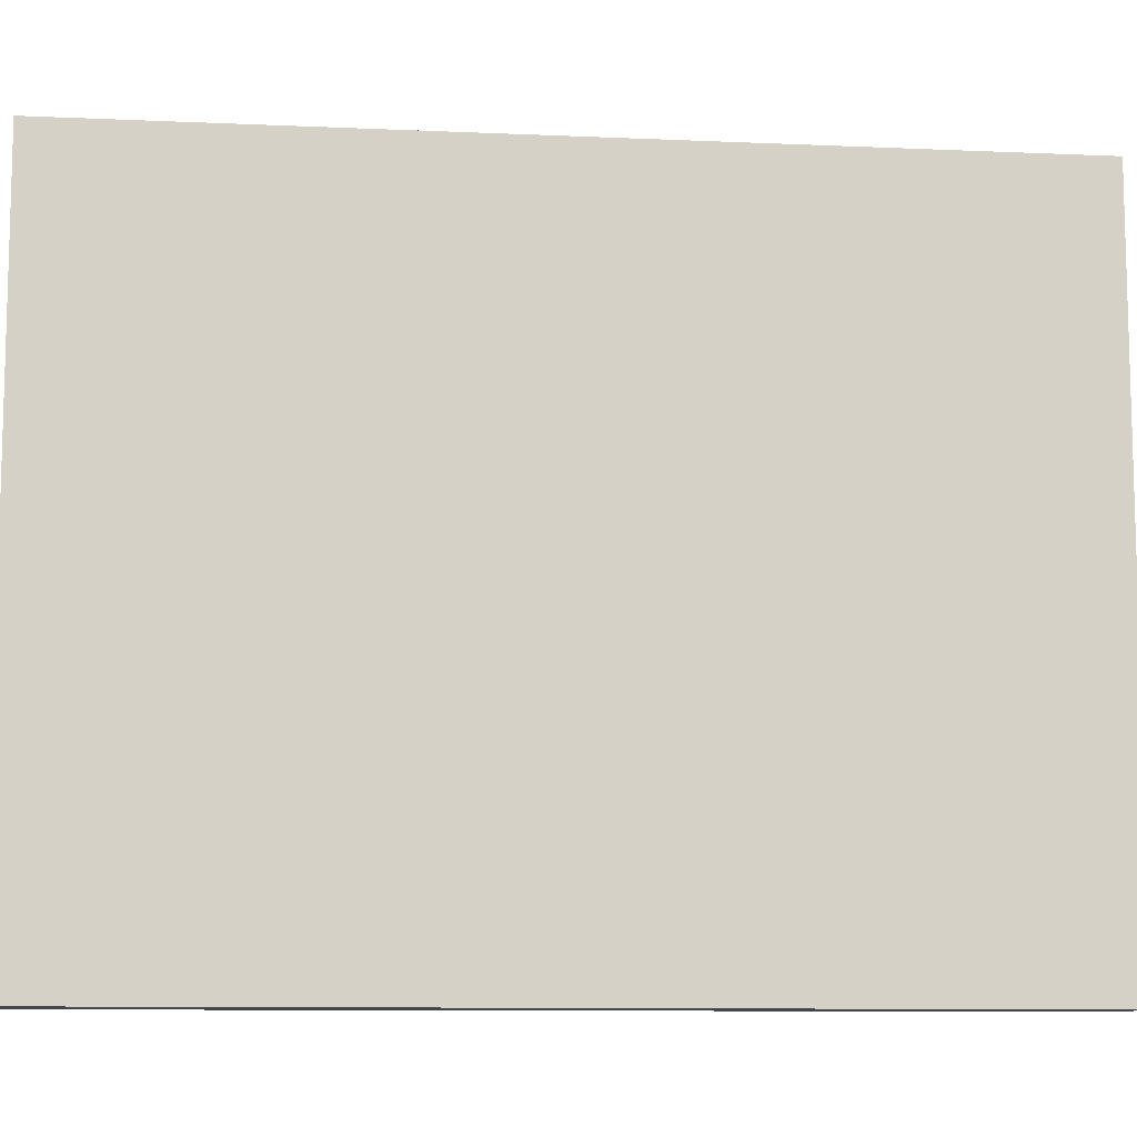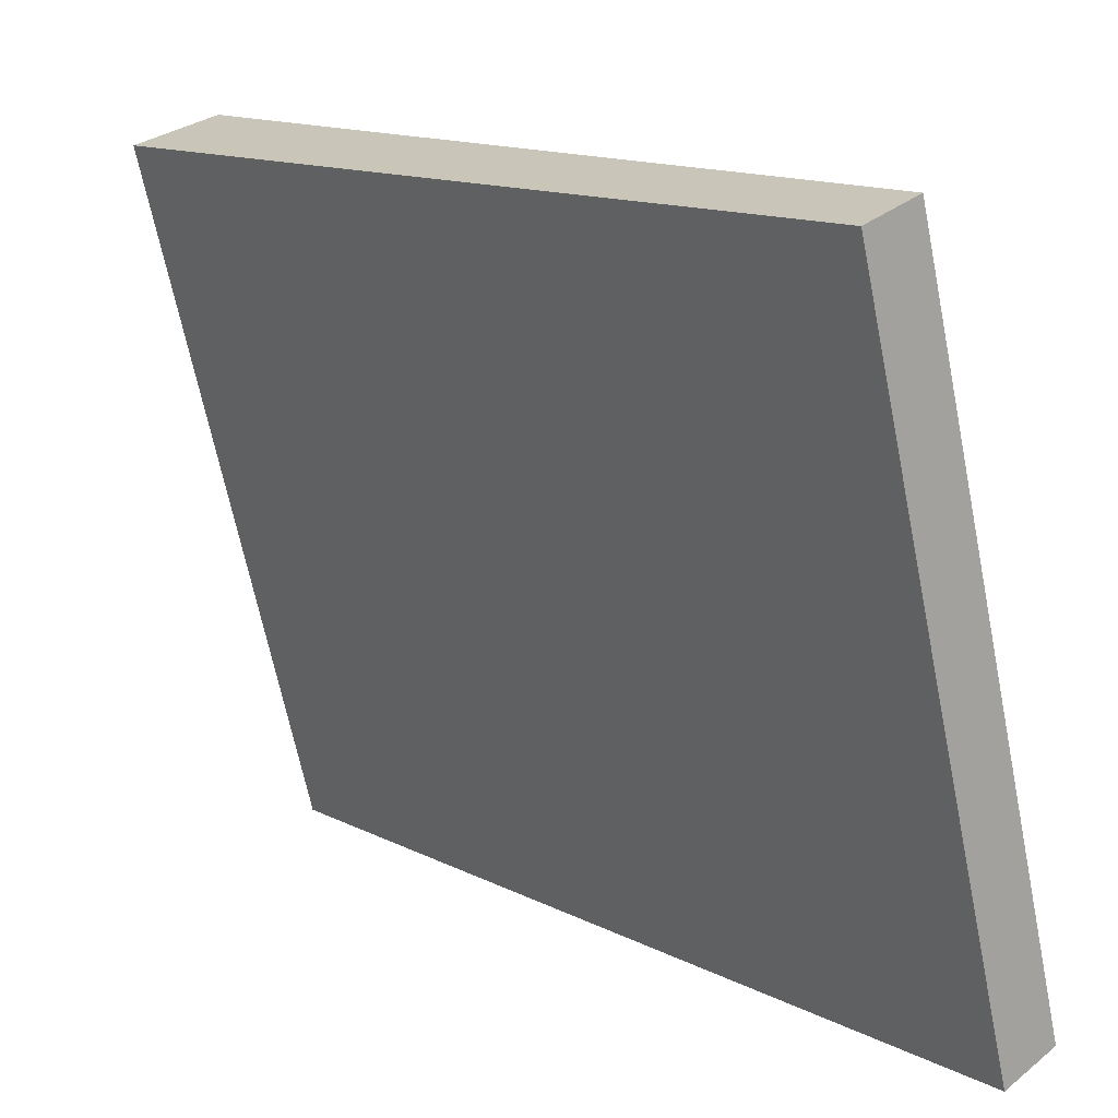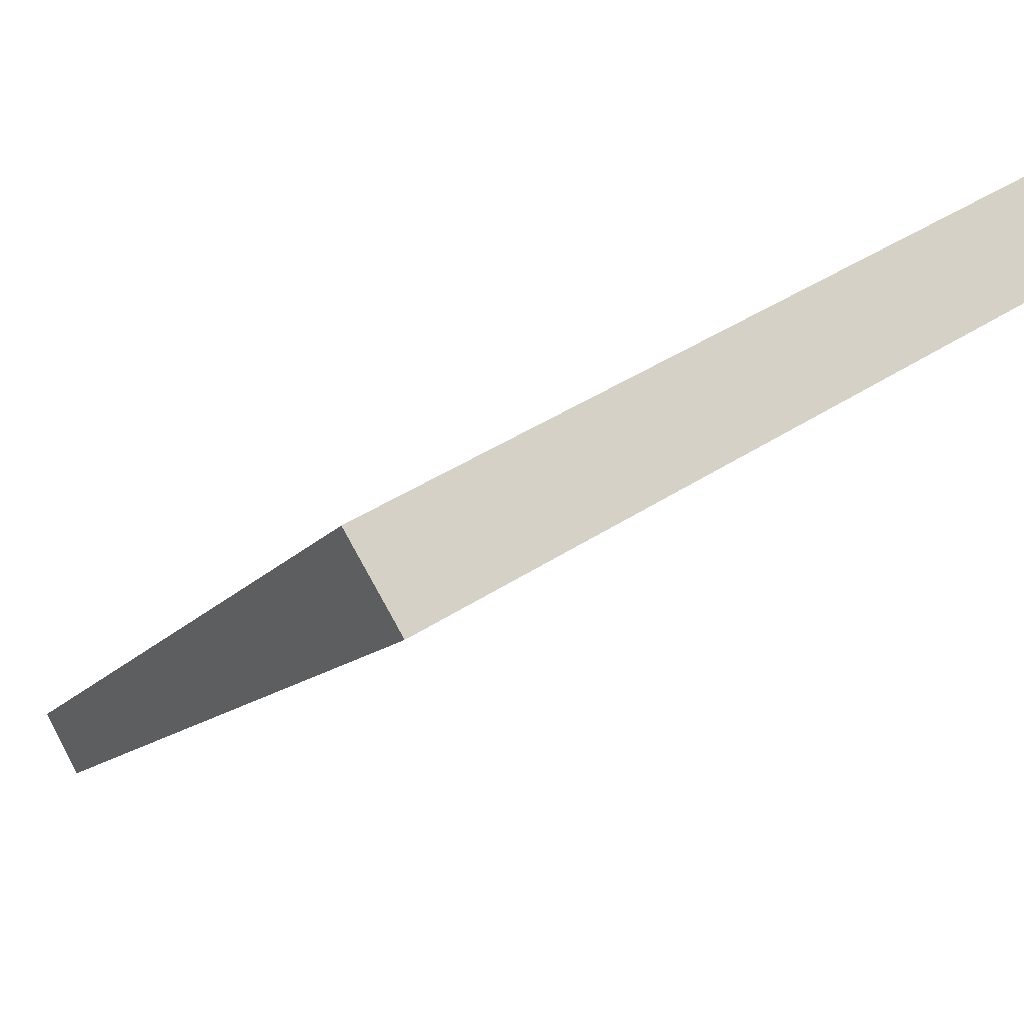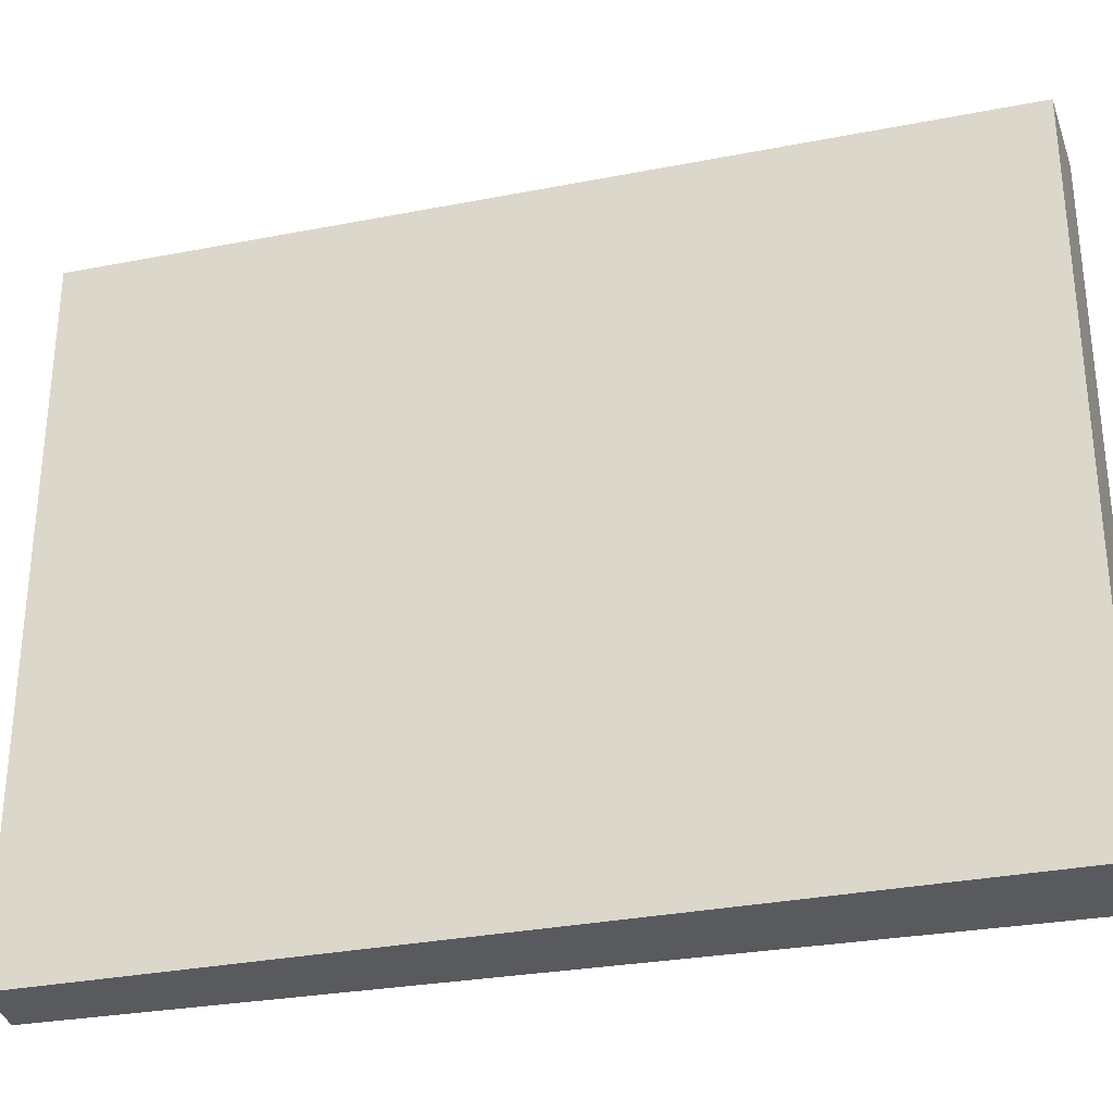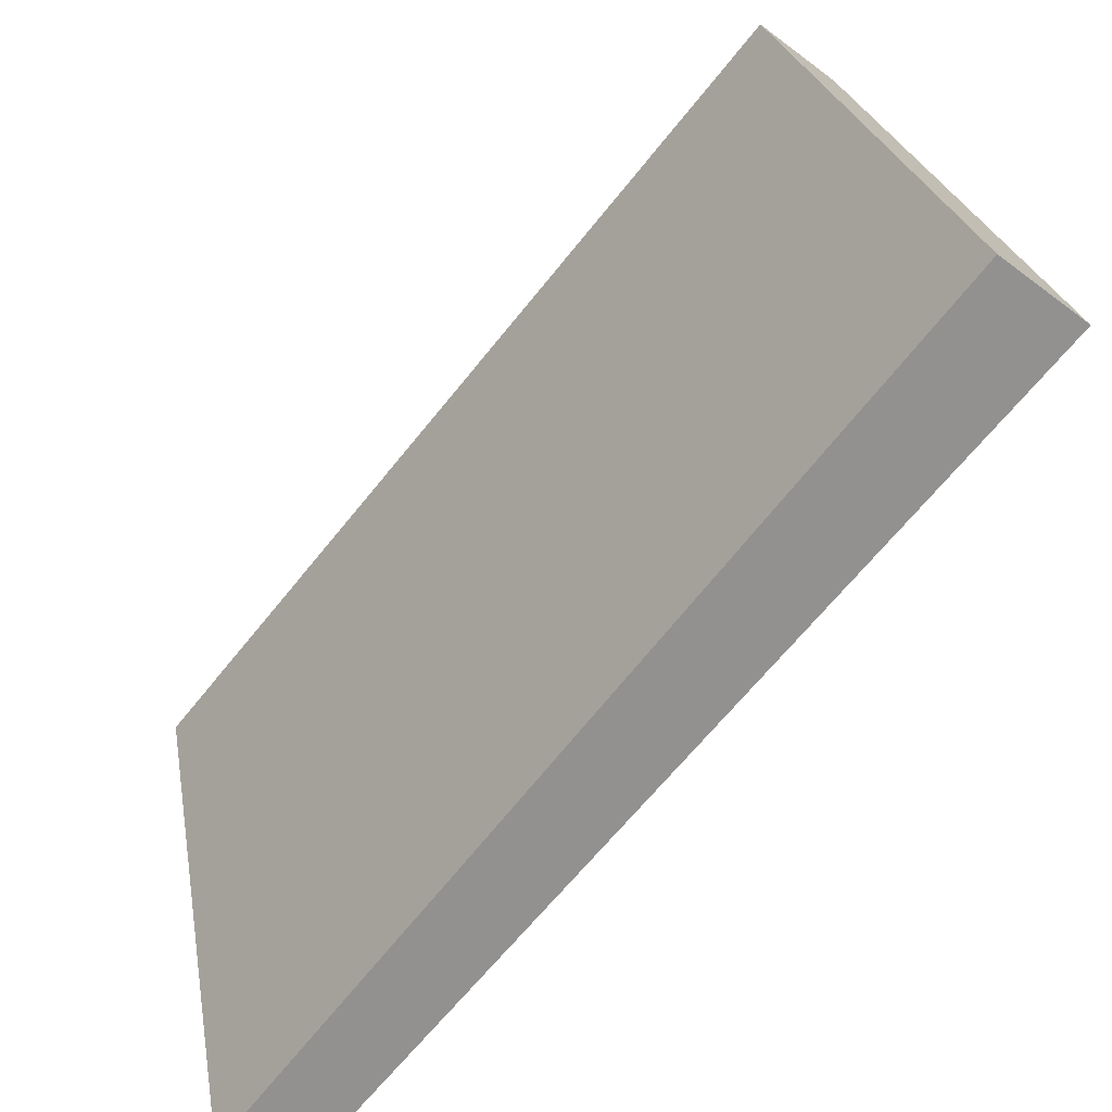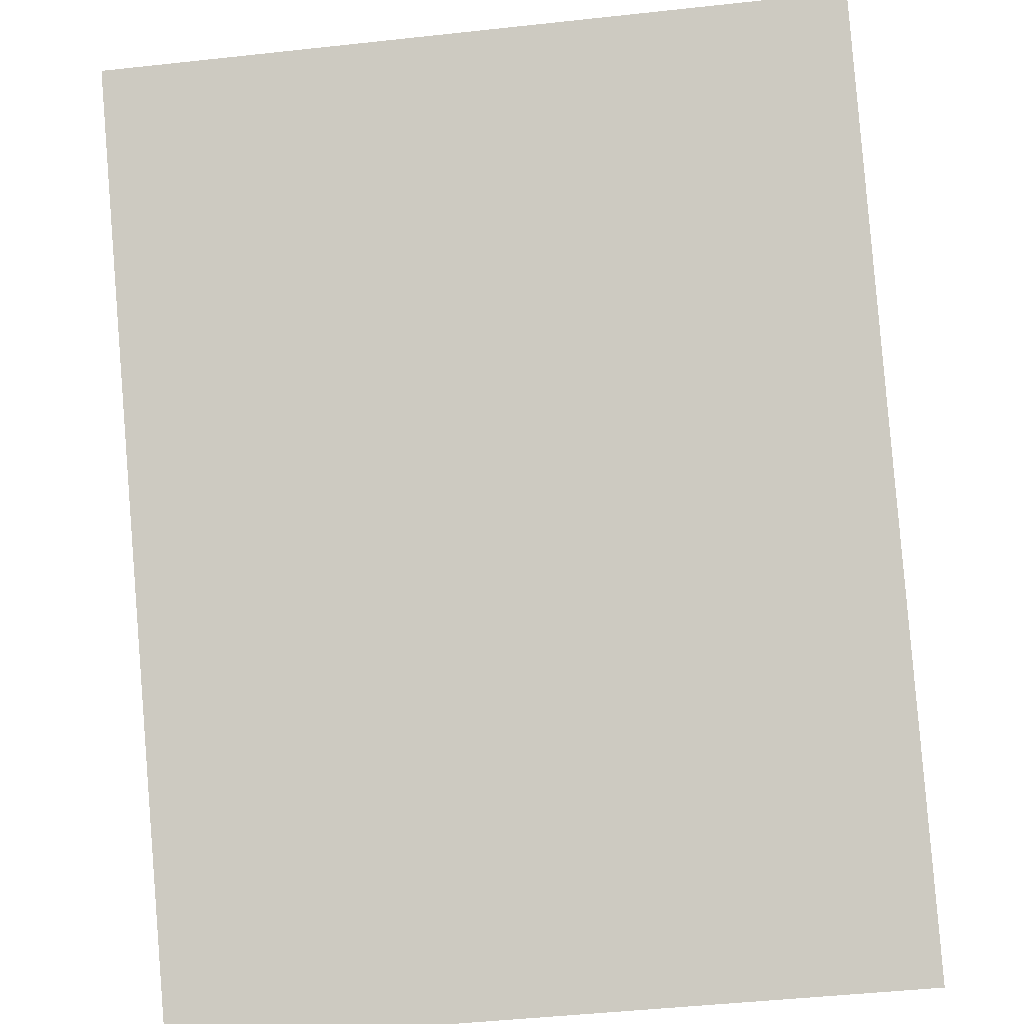
<metadata>
{"format":"obj","ext":"obj","renderer":"f3d","projection":"perspective","resolution":1024,"background":"white","views":[{"elev":-10.1,"azim":125.2,"up":"+Y"},{"elev":-66.9,"azim":-168.5,"up":"+Z"},{"elev":42.5,"azim":52.0,"up":"+Z"},{"elev":-31.4,"azim":-34.3,"up":"+Y"},{"elev":24.2,"azim":-9.7,"up":"+Z"},{"elev":-47.7,"azim":97.0,"up":"+Z"}]}
</metadata>
<code>
v  3.653 4.429 4.331
v  0.302 4.429 -0.308
v  0 4.429 2.712e-16
v  4.115 4.429 3.973
v  3.653 -2.652e-16 4.331
v  4.115 -2.433e-16 3.973
v  0.302 1.886e-17 -0.308
v  0 0 0
g defaultobject
f 1 2 3
f 2 1 4
f 5 4 1
f 4 5 6
f 6 2 4
f 2 6 7
f 8 1 3
f 1 8 5
f 7 3 2
f 3 7 8
f 5 7 6
f 7 5 8

</code>
